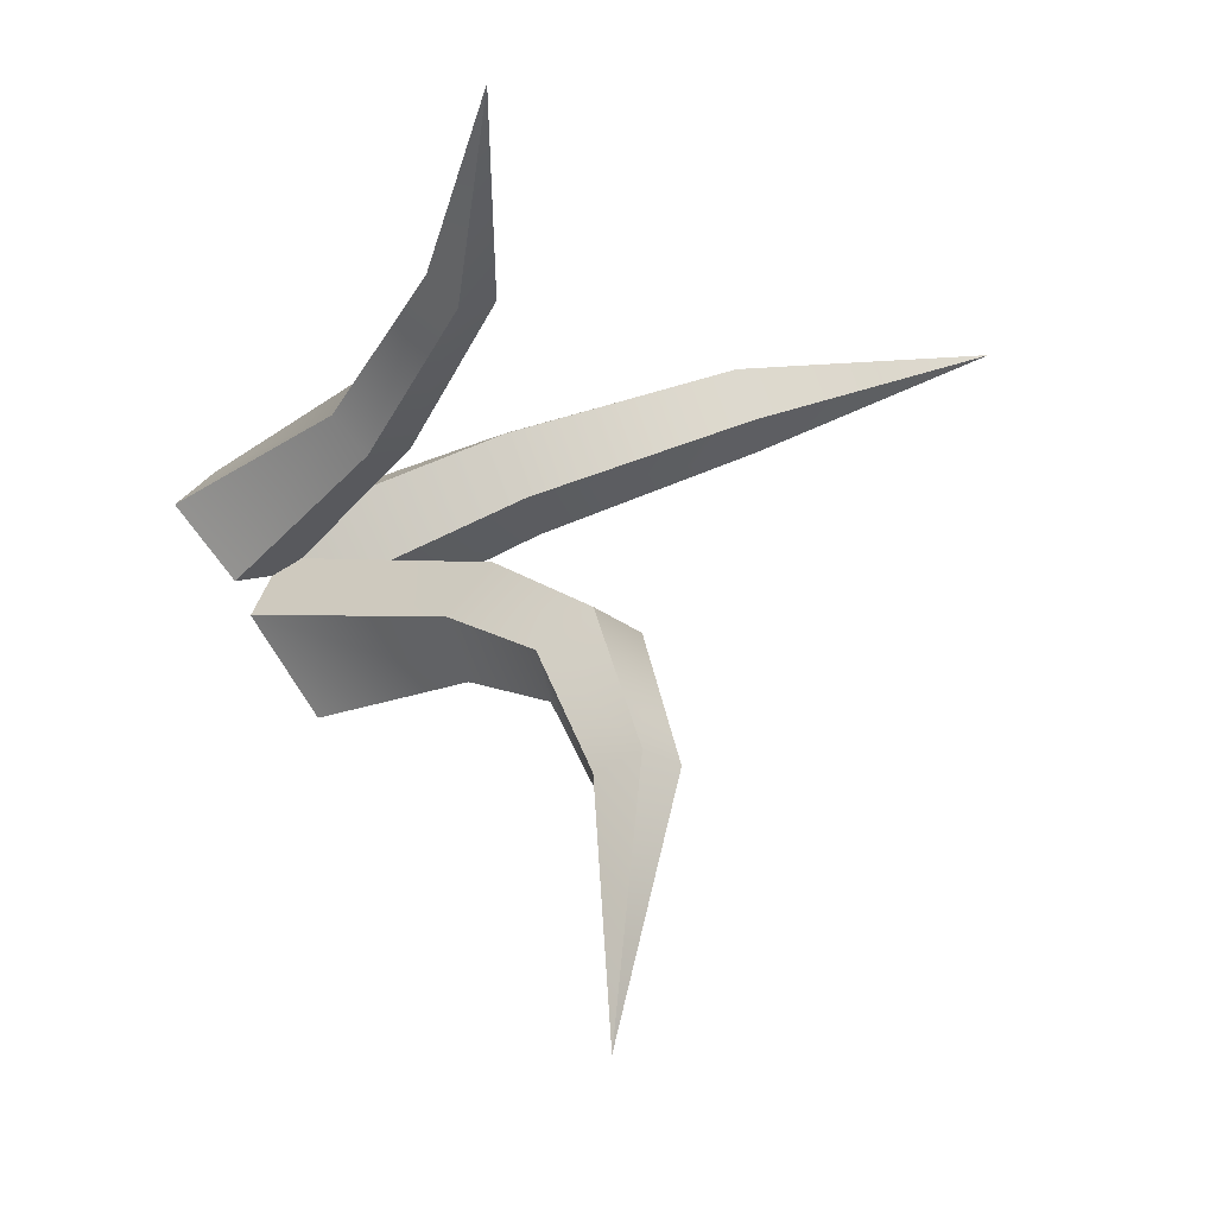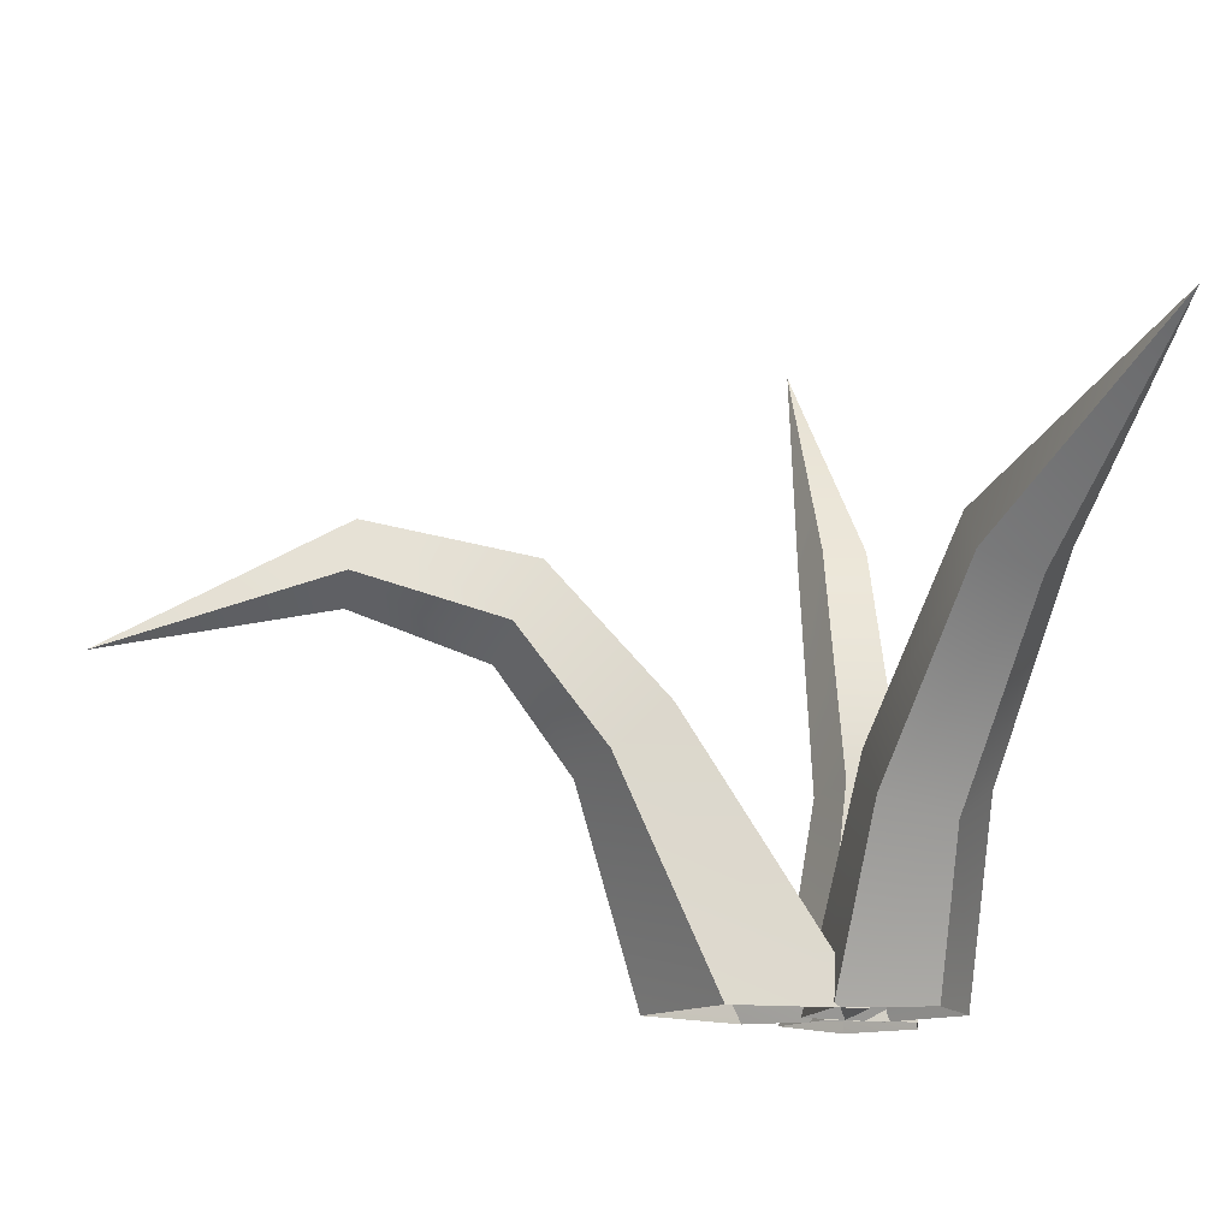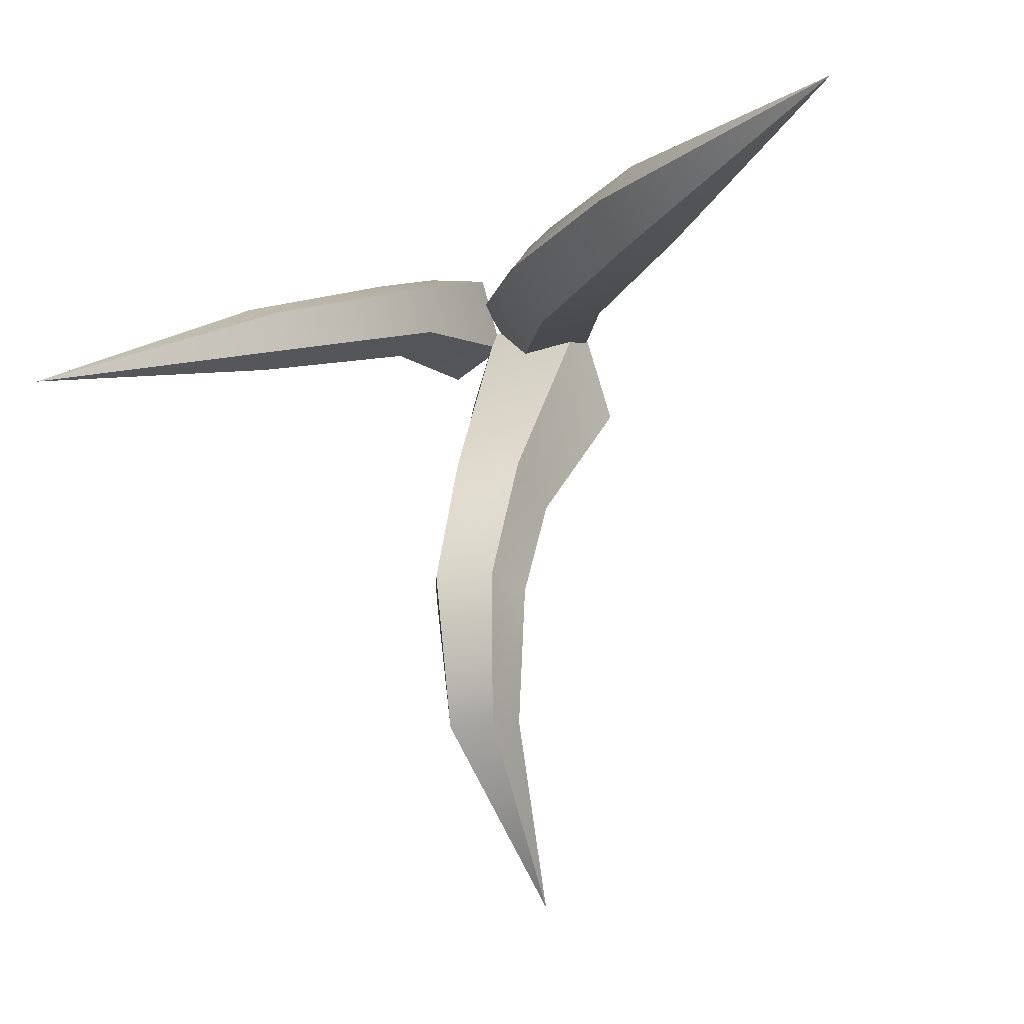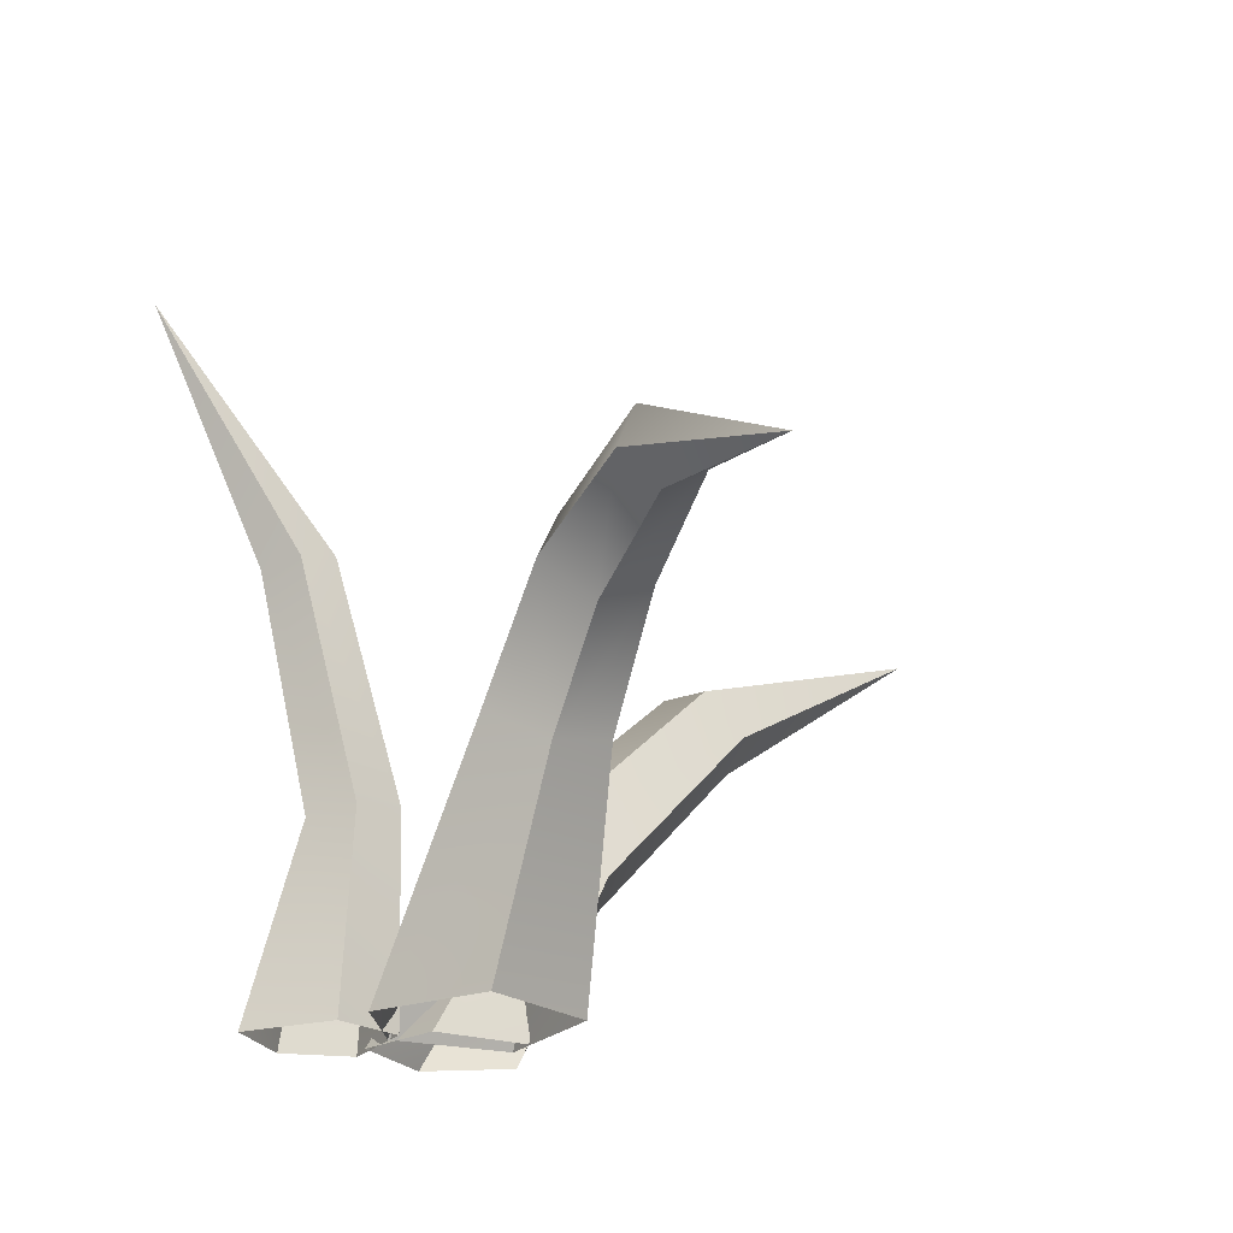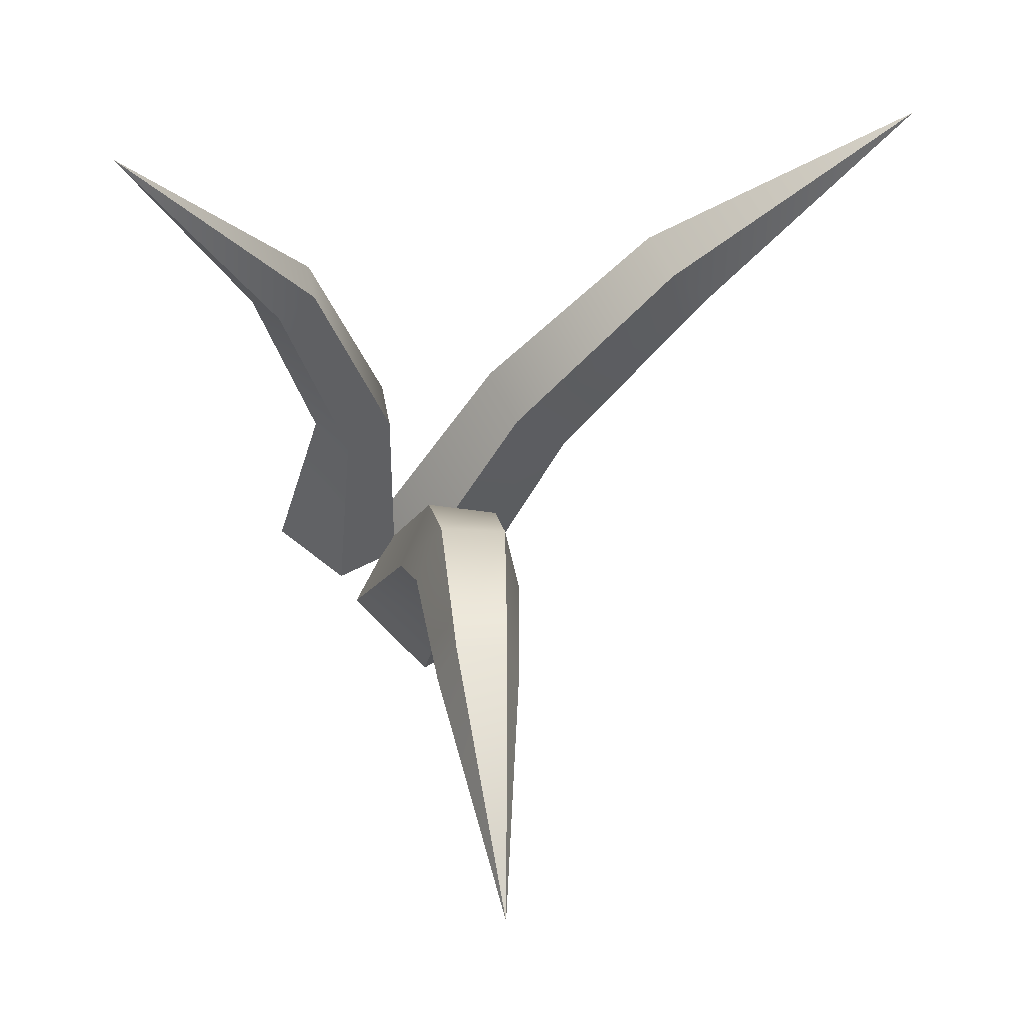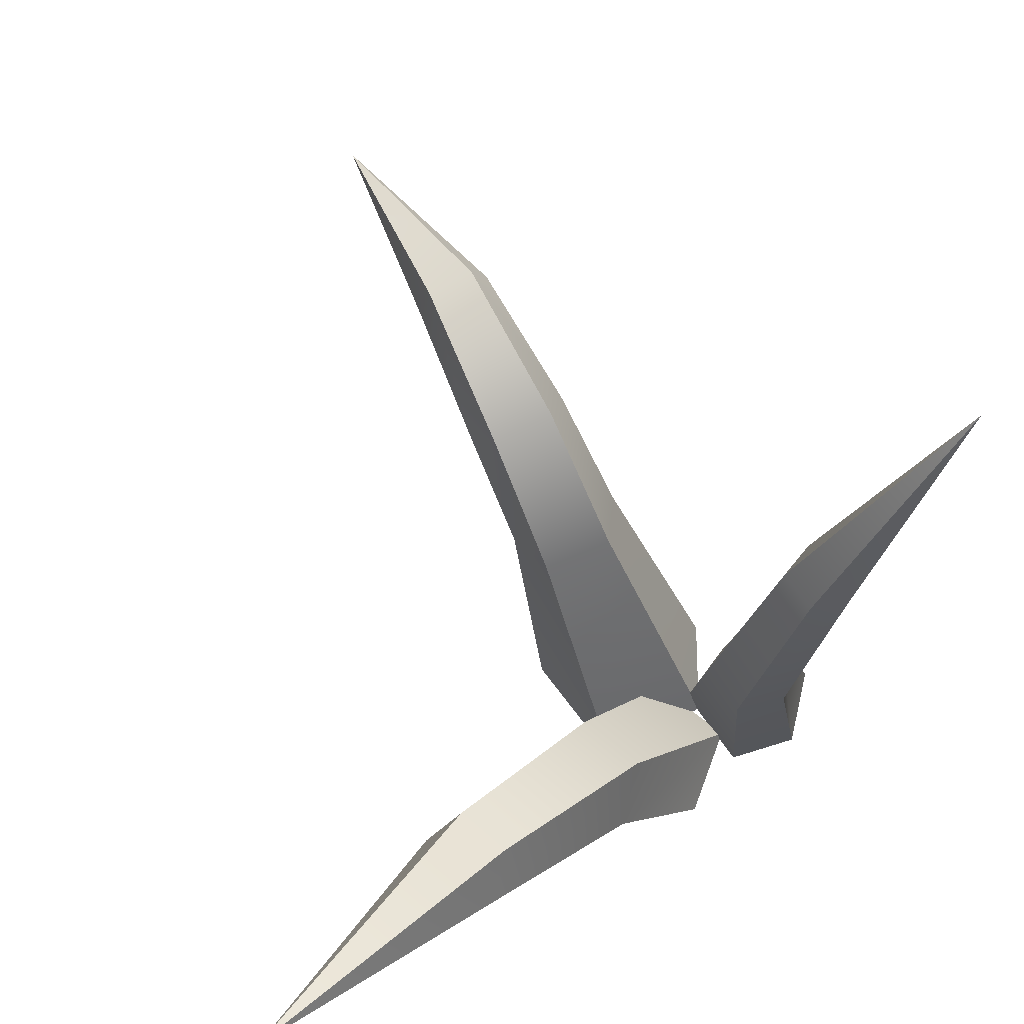
<metadata>
{"format":"obj","ext":"obj","renderer":"f3d","projection":"perspective","resolution":1024,"background":"white","views":[{"elev":-38.7,"azim":-39.1,"up":"+Y"},{"elev":-12.7,"azim":93.2,"up":"+Z"},{"elev":5.0,"azim":22.4,"up":"+Y"},{"elev":-22.0,"azim":-12.6,"up":"+Z"},{"elev":53.8,"azim":4.4,"up":"+Z"},{"elev":72.5,"azim":161.1,"up":"+Z"}]}
</metadata>
<code>
g Grass01
v 0.03311 0.00442 -7.629e-08
v 0.07086 0.05594 0.07189
v 0.03654 0.04815 -7.629e-08
v 0.07207 0.02289 0.0826
v 0.143 0.08726 0.1566
v 0.1448 0.06103 0.1664
v 0.2464 0.1368 0.2381
v -0.01011 -0.008641 -7.629e-08
v 0.07207 0.02289 0.0826
v 0.03311 0.00442 -7.629e-08
v 0.04634 0.01795 0.1056
v 0.1448 0.06103 0.1664
v 0.1255 0.05761 0.1868
v 0.2464 0.1368 0.2381
v -0.03339 0.02702 -7.629e-08
v 0.04634 0.01795 0.1056
v -0.01011 -0.008641 -7.629e-08
v 0.02922 0.04796 0.1091
v 0.1255 0.05761 0.1868
v 0.1117 0.08172 0.1896
v 0.2464 0.1368 0.2381
v 0.04438 0.07144 0.08824
v -0.03339 0.02702 -7.629e-08
v -0.004561 0.06212 -7.629e-08
v 0.02922 0.04796 0.1091
v 0.1226 0.1 0.1709
v 0.1117 0.08172 0.1896
v 0.2464 0.1368 0.2381
v 0.07086 0.05594 0.07189
v -0.004561 0.06212 -7.629e-08
v 0.03654 0.04815 -7.629e-08
v 0.04438 0.07144 0.08824
v 0.143 0.08726 0.1566
v 0.1226 0.1 0.1709
v 0.2464 0.1368 0.2381
v -0.04079 -0.0345 -7.629e-08
v 0.02056 -0.1037 0.0983
v 0.002194 -0.07654 -7.629e-08
v -0.005959 -0.0884 0.1147
v 0.008012 -0.1318 0.1656
v 0.03182 -0.1375 0.1459
v 0.02537 -0.2004 0.1843
v 0.04333 -0.2 0.1686
v 0.0658 -0.3049 0.1472
v -0.02627 0.009452 -7.629e-08
v -0.005959 -0.0884 0.1147
v -0.04079 -0.0345 -7.629e-08
v 0.006633 -0.06147 0.1329
v 0.01954 -0.1177 0.1913
v 0.008012 -0.1318 0.1656
v 0.03429 -0.1962 0.2063
v 0.02537 -0.2004 0.1843
v 0.0658 -0.3049 0.1472
v 0.02938 0.01973 -7.629e-08
v 0.006633 -0.06147 0.1329
v -0.02627 0.009452 -7.629e-08
v 0.04093 -0.06016 0.1277
v 0.01954 -0.1177 0.1913
v 0.05047 -0.1147 0.1876
v 0.03429 -0.1962 0.2063
v 0.05776 -0.1932 0.2042
v 0.0658 -0.3049 0.1472
v 0.04954 -0.08629 0.1063
v 0.02938 0.01973 -7.629e-08
v 0.04899 -0.03977 -7.629e-08
v 0.04093 -0.06016 0.1277
v 0.05047 -0.1147 0.1876
v 0.05806 -0.1269 0.1595
v 0.05776 -0.1932 0.2042
v 0.06335 -0.1956 0.1808
v 0.0658 -0.3049 0.1472
v 0.02056 -0.1037 0.0983
v 0.04899 -0.03977 -7.629e-08
v 0.002194 -0.07654 -7.629e-08
v 0.04954 -0.08629 0.1063
v 0.05806 -0.1269 0.1595
v 0.03182 -0.1375 0.1459
v 0.06335 -0.1956 0.1808
v 0.04333 -0.2 0.1686
v 0.0658 -0.3049 0.1472
v -0.06896 0.0429 -7.629e-08
v -0.064 0.01463 0.0974
v -0.08923 0.01035 -7.629e-08
v -0.05498 0.03862 0.1003
v -0.08901 0.005928 0.2074
v -0.08185 0.02516 0.2108
v -0.1434 -0.0109 0.3243
v -0.03474 0.04188 -7.629e-08
v -0.05498 0.03862 0.1003
v -0.06896 0.0429 -7.629e-08
v -0.02954 0.03719 0.1046
v -0.08185 0.02516 0.2108
v -0.06156 0.02396 0.216
v -0.1434 -0.0109 0.3243
v -0.02273 0.001025 -7.629e-08
v -0.02954 0.03719 0.1046
v -0.03474 0.04188 -7.629e-08
v -0.02284 0.01233 0.1044
v -0.06156 0.02396 0.216
v -0.05618 0.003987 0.2159
v -0.1434 -0.0109 0.3243
v -0.04414 -0.001611 0.09994
v -0.02273 0.001025 -7.629e-08
v -0.05135 -0.01847 -7.629e-08
v -0.02284 0.01233 0.1044
v -0.07314 -0.00716 0.2105
v -0.05618 0.003987 0.2159
v -0.1434 -0.0109 0.3243
v -0.064 0.01463 0.0974
v -0.05135 -0.01847 -7.629e-08
v -0.08923 0.01035 -7.629e-08
v -0.04414 -0.001611 0.09994
v -0.08901 0.005928 0.2074
v -0.07314 -0.00716 0.2105
v -0.1434 -0.0109 0.3243
g Grass01_0
f 3 2 1
f 4 1 2
f 2 5 4
f 6 4 5
f 7 6 5
f 10 9 8
f 11 8 9
f 9 12 11
f 13 11 12
f 14 13 12
f 17 16 15
f 18 15 16
f 16 19 18
f 20 18 19
f 21 20 19
f 24 23 22
f 25 22 23
f 22 25 26
f 27 26 25
f 28 26 27
f 31 30 29
f 32 29 30
f 29 32 33
f 34 33 32
f 35 33 34
f 38 37 36
f 39 36 37
f 39 37 40
f 41 40 37
f 40 41 42
f 43 42 41
f 44 42 43
f 47 46 45
f 48 45 46
f 48 46 49
f 50 49 46
f 49 50 51
f 52 51 50
f 53 51 52
f 56 55 54
f 57 54 55
f 55 58 57
f 59 57 58
f 58 60 59
f 61 59 60
f 62 61 60
f 65 64 63
f 66 63 64
f 66 67 63
f 68 63 67
f 67 69 68
f 70 68 69
f 71 70 69
f 74 73 72
f 75 72 73
f 75 76 72
f 77 72 76
f 76 78 77
f 79 77 78
f 80 79 78
f 83 82 81
f 84 81 82
f 82 85 84
f 86 84 85
f 87 86 85
f 90 89 88
f 91 88 89
f 89 92 91
f 93 91 92
f 94 93 92
f 97 96 95
f 98 95 96
f 96 99 98
f 100 98 99
f 101 100 99
f 104 103 102
f 105 102 103
f 102 105 106
f 107 106 105
f 108 106 107
f 111 110 109
f 112 109 110
f 109 112 113
f 114 113 112
f 115 113 114

</code>
